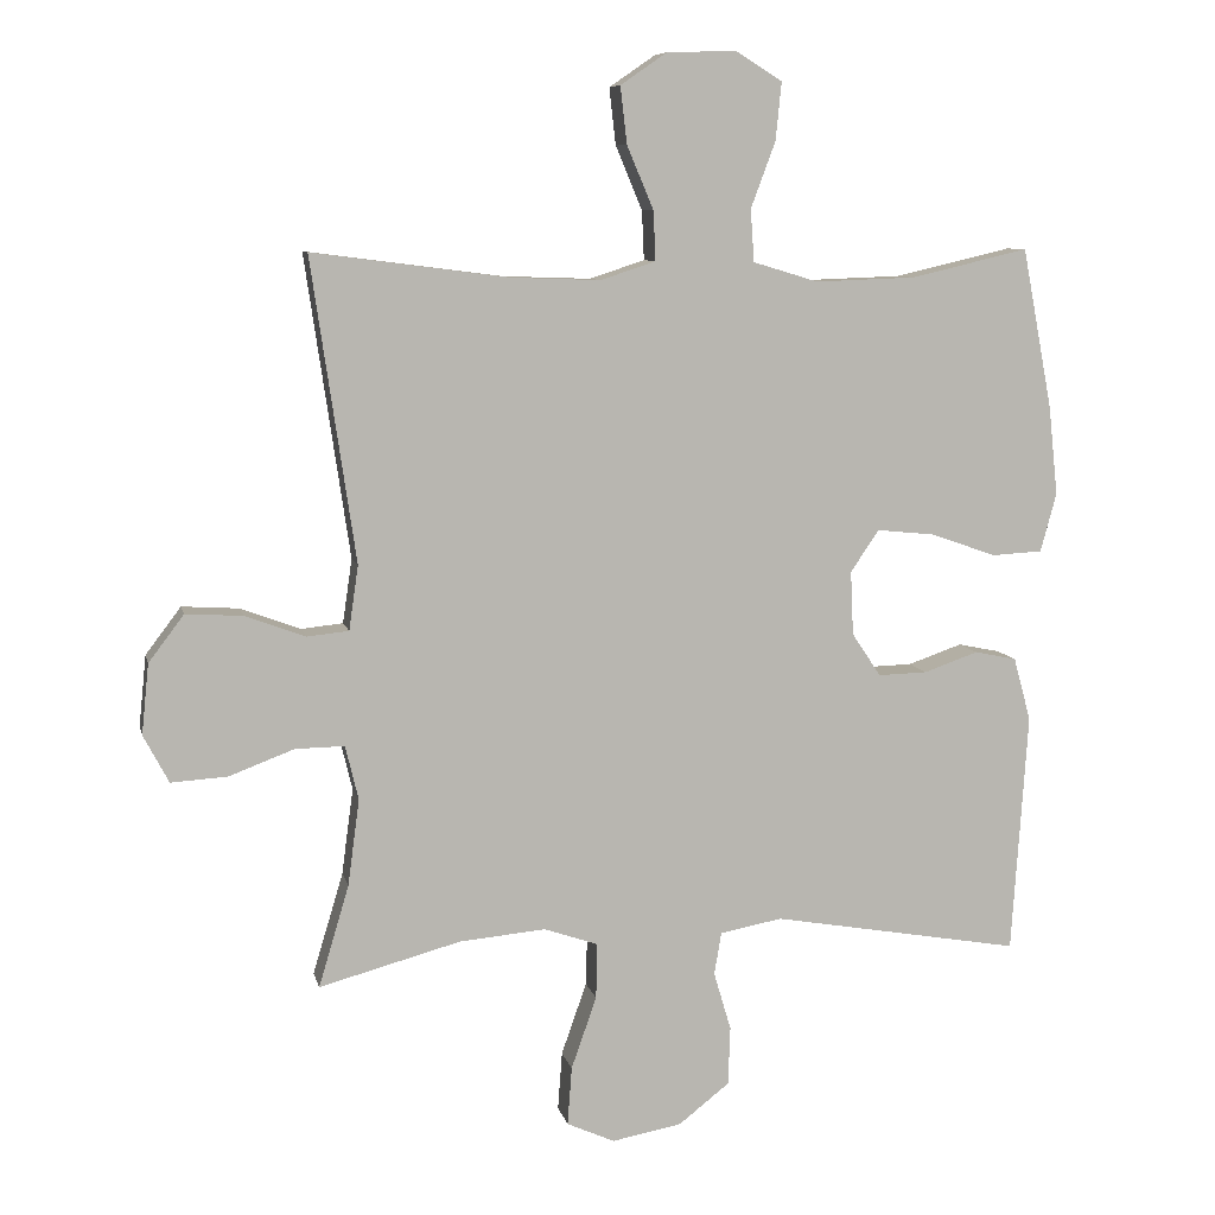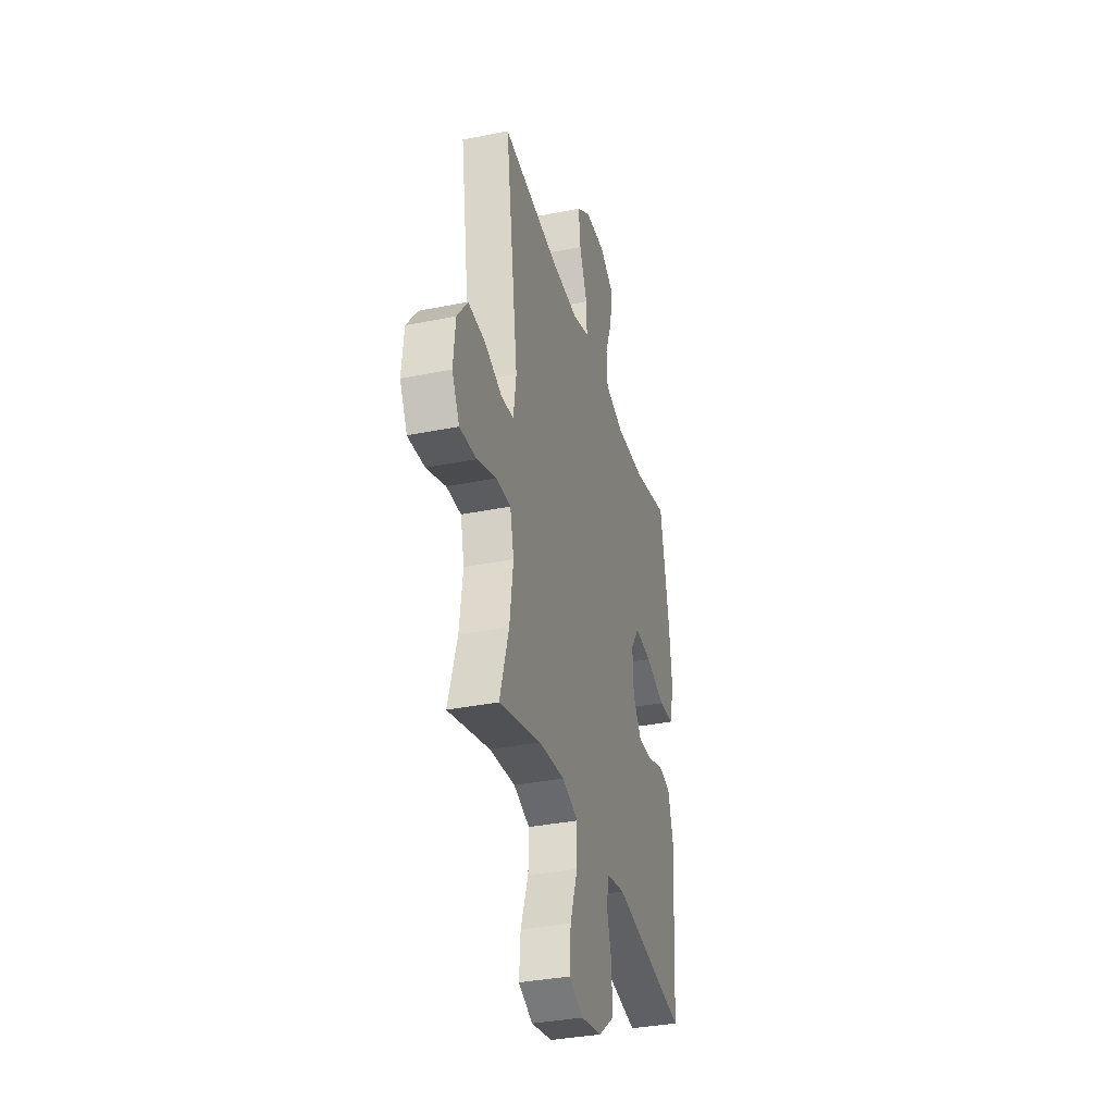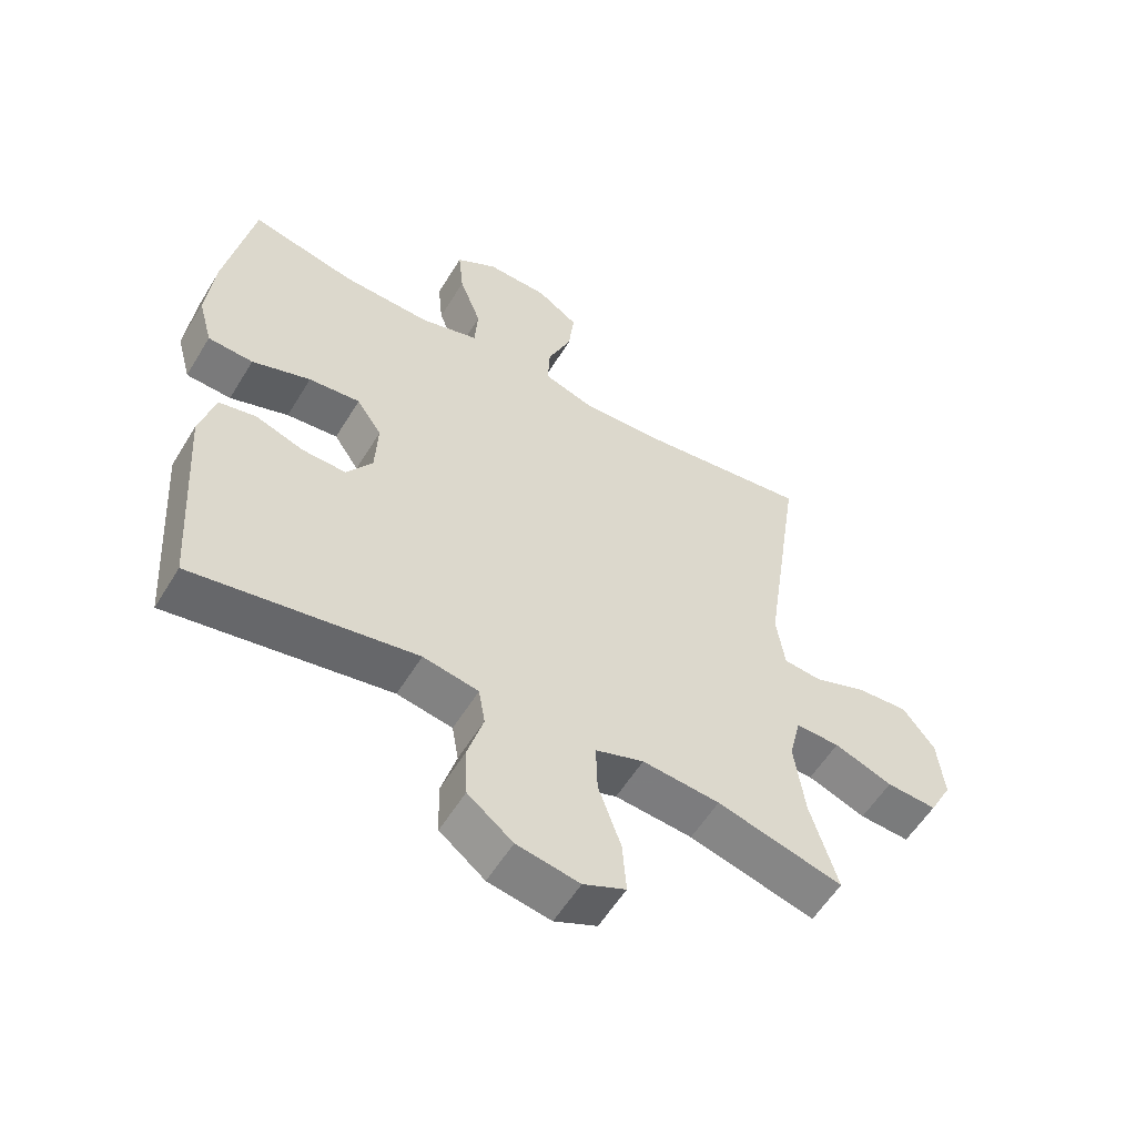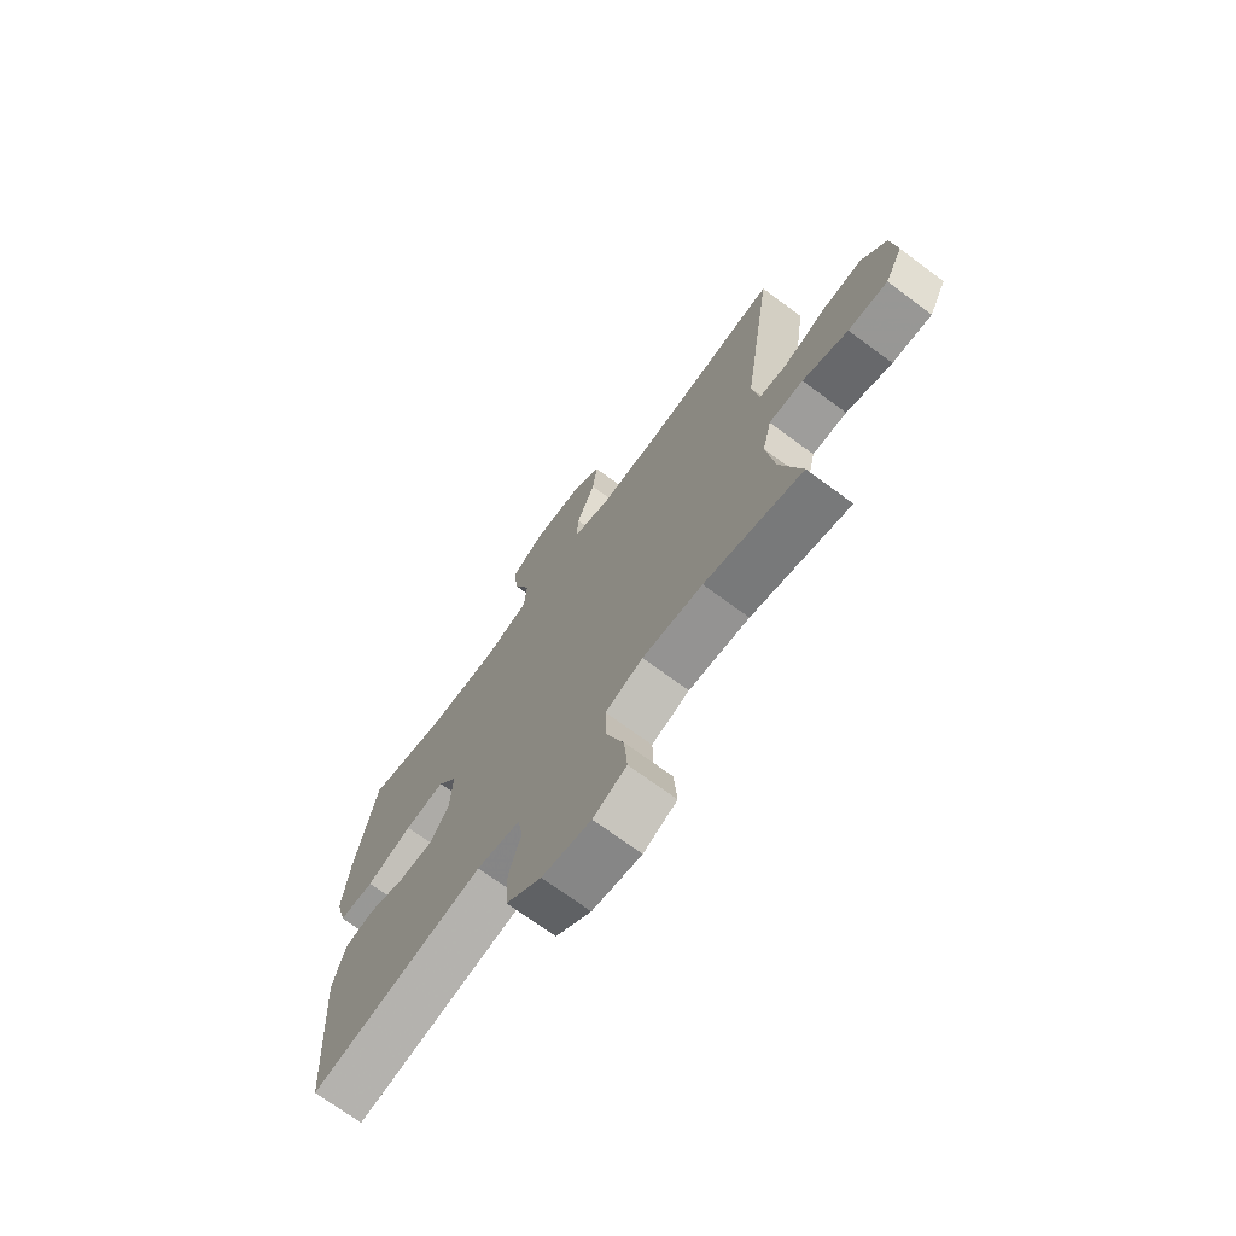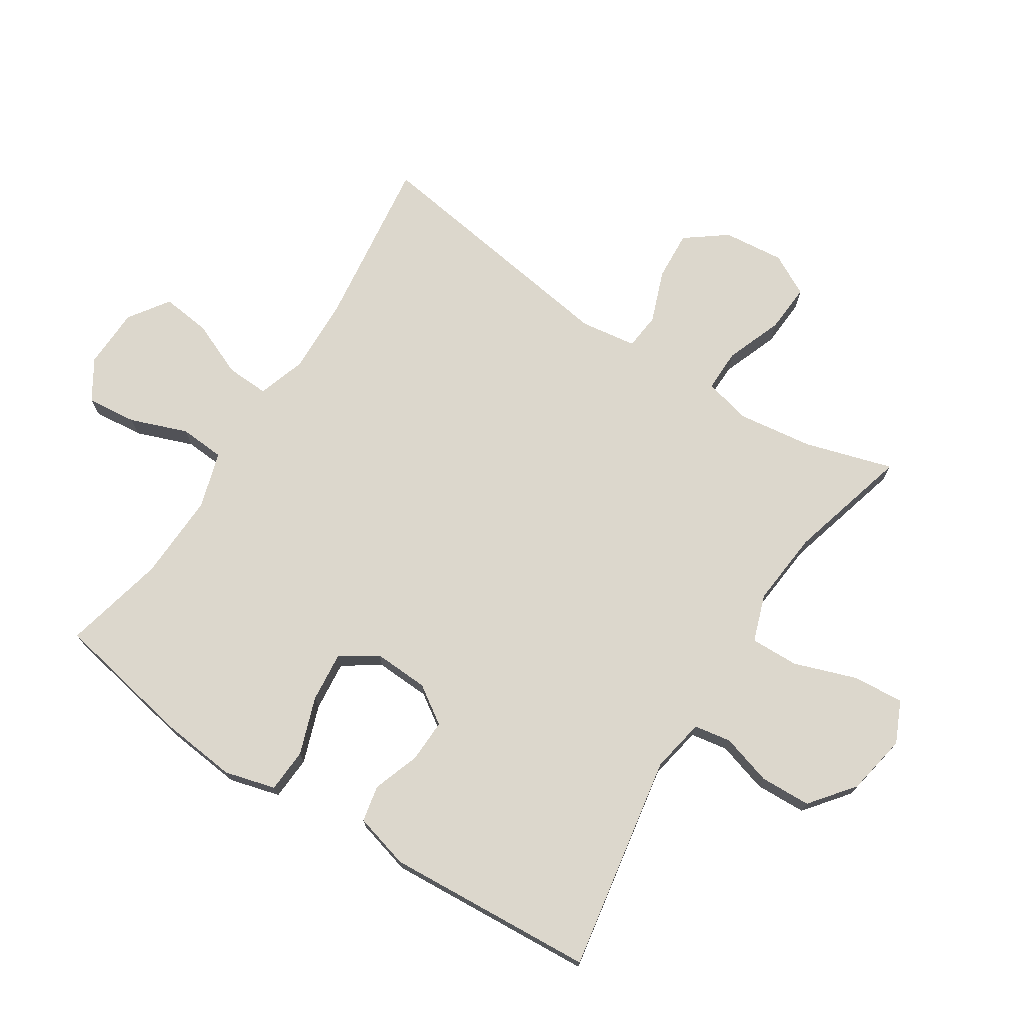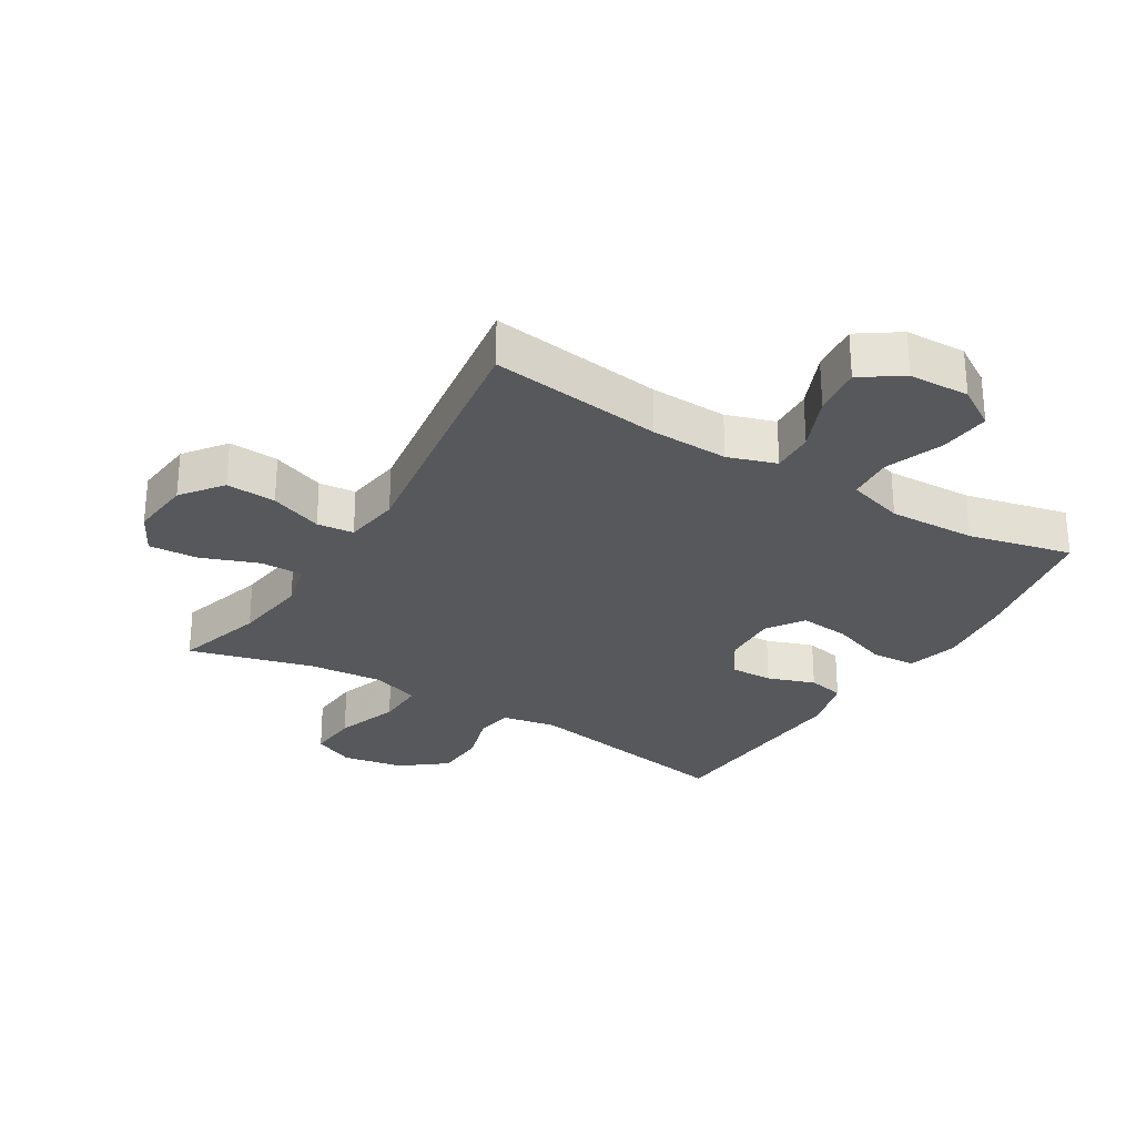
<metadata>
{"format":"obj","ext":"obj","renderer":"f3d","projection":"perspective","resolution":1024,"background":"white","views":[{"elev":8.4,"azim":-12.2,"up":"+Z"},{"elev":-34.9,"azim":-74.9,"up":"+Z"},{"elev":-56.8,"azim":149.0,"up":"+Z"},{"elev":-71.4,"azim":-126.4,"up":"+Z"},{"elev":73.0,"azim":122.8,"up":"+Y"},{"elev":-28.3,"azim":-31.4,"up":"+Y"}]}
</metadata>
<code>
v -0.5 0.07 -0.5
v -0.458 0.07 -0.359
v -0.442 0.07 -0.24
v -0.46 0.07 -0.165
v -0.528 0.07 -0.166
v -0.618 0.07 -0.2
v -0.696 0.07 -0.205
v -0.731 0.07 -0.139
v -0.721 0.07 -0.042
v -0.672 0.07 0.023
v -0.593 0.07 0.018
v -0.51 0.07 -0.013
v -0.452 0.07 -0.007
v -0.439 0.07 0.082
v -0.5 0.07 0.5
v -0.227 0.07 0.465
v -0.105 0.07 0.461
v -0.029 0.07 0.486
v -0.032 0.07 0.554
v -0.069 0.07 0.642
v -0.078 0.07 0.72
v -0.014 0.07 0.764
v 0.082 0.07 0.767
v 0.146 0.07 0.727
v 0.138 0.07 0.647
v 0.104 0.07 0.556
v 0.109 0.07 0.484
v 0.199 0.07 0.457
v 0.337 0.07 0.462
v 0.5 0.07 0.5
v 0.542 0.07 0.279
v 0.555 0.07 0.156
v 0.533 0.07 0.075
v 0.463 0.07 0.071
v 0.372 0.07 0.103
v 0.292 0.07 0.111
v 0.253 0.07 0.053
v 0.257 0.07 -0.035
v 0.297 0.07 -0.095
v 0.365 0.07 -0.093
v 0.44 0.07 -0.067
v 0.498 0.07 -0.079
v 0.522 0.07 -0.167
v 0.5 0.07 -0.5
v 0.155 0.07 -0.44
v 0.069 0.07 -0.456
v 0.059 0.07 -0.515
v 0.083 0.07 -0.596
v 0.08 0.07 -0.677
v 0.01 0.07 -0.732
v -0.087 0.07 -0.75
v -0.153 0.07 -0.72
v -0.147 0.07 -0.639
v -0.112 0.07 -0.539
v -0.11 0.07 -0.462
v -0.185 0.07 -0.436
v -0.305 0.07 -0.447
v -0.5 0 -0.5
v -0.458 0 -0.359
v -0.442 0 -0.24
v -0.46 0 -0.165
v -0.528 0 -0.166
v -0.618 0 -0.2
v -0.696 0 -0.205
v -0.731 0 -0.139
v -0.721 0 -0.042
v -0.672 0 0.023
v -0.593 0 0.018
v -0.51 0 -0.013
v -0.452 0 -0.007
v -0.439 0 0.082
v -0.5 0 0.5
v -0.227 0 0.465
v -0.105 0 0.461
v -0.029 0 0.486
v -0.032 0 0.554
v -0.069 0 0.642
v -0.078 0 0.72
v -0.014 0 0.764
v 0.082 0 0.767
v 0.146 0 0.727
v 0.138 0 0.647
v 0.104 0 0.556
v 0.109 0 0.484
v 0.199 0 0.457
v 0.337 0 0.462
v 0.5 0 0.5
v 0.542 0 0.279
v 0.555 0 0.156
v 0.533 0 0.075
v 0.463 0 0.071
v 0.372 0 0.103
v 0.292 0 0.111
v 0.253 0 0.053
v 0.257 0 -0.035
v 0.297 0 -0.095
v 0.365 0 -0.093
v 0.44 0 -0.067
v 0.498 0 -0.079
v 0.522 0 -0.167
v 0.5 0 -0.5
v 0.155 0 -0.44
v 0.069 0 -0.456
v 0.059 0 -0.515
v 0.083 0 -0.596
v 0.08 0 -0.677
v 0.01 0 -0.732
v -0.087 0 -0.75
v -0.153 0 -0.72
v -0.147 0 -0.639
v -0.112 0 -0.539
v -0.11 0 -0.462
v -0.185 0 -0.436
v -0.305 0 -0.447
f 51 52 53 54
f 51 54 55
f 50 51 55
f 47 48 49 50
f 46 47 50 55
f 45 46 55 56
f 43 44 45
f 40 41 42 43
f 39 40 43 45
f 38 39 45 56
f 32 33 34 35
f 32 35 36
f 29 30 31 32
f 28 29 32 36
f 27 28 36 37
f 23 24 25 26
f 23 26 27
f 22 23 27
f 19 20 21 22
f 18 19 22 27
f 17 18 27 37
f 14 15 16
f 13 14 16 17
f 9 10 11 12
f 9 12 13
f 8 9 13
f 5 6 7 8
f 4 5 8 13
f 3 4 13 17
f 57 1 2
f 37 38 56 57
f 17 37 57
f 2 3 17 57
f 111 110 109 108
f 112 111 108
f 112 108 107
f 107 106 105 104
f 112 107 104 103
f 113 112 103 102
f 102 101 100
f 100 99 98 97
f 102 100 97 96
f 113 102 96 95
f 92 91 90 89
f 93 92 89
f 89 88 87 86
f 93 89 86 85
f 94 93 85 84
f 83 82 81 80
f 84 83 80
f 84 80 79
f 79 78 77 76
f 84 79 76 75
f 94 84 75 74
f 73 72 71
f 74 73 71 70
f 69 68 67 66
f 70 69 66
f 70 66 65
f 65 64 63 62
f 70 65 62 61
f 74 70 61 60
f 59 58 114
f 114 113 95 94
f 114 94 74
f 114 74 60 59
f 1 58 59 2
f 2 59 60 3
f 3 60 61 4
f 4 61 62 5
f 5 62 63 6
f 6 63 64 7
f 7 64 65 8
f 8 65 66 9
f 9 66 67 10
f 10 67 68 11
f 11 68 69 12
f 12 69 70 13
f 13 70 71 14
f 14 71 72 15
f 15 72 73 16
f 16 73 74 17
f 17 74 75 18
f 18 75 76 19
f 19 76 77 20
f 20 77 78 21
f 21 78 79 22
f 22 79 80 23
f 23 80 81 24
f 24 81 82 25
f 25 82 83 26
f 26 83 84 27
f 27 84 85 28
f 28 85 86 29
f 29 86 87 30
f 30 87 88 31
f 31 88 89 32
f 32 89 90 33
f 33 90 91 34
f 34 91 92 35
f 35 92 93 36
f 36 93 94 37
f 37 94 95 38
f 38 95 96 39
f 39 96 97 40
f 40 97 98 41
f 41 98 99 42
f 42 99 100 43
f 43 100 101 44
f 44 101 102 45
f 45 102 103 46
f 46 103 104 47
f 47 104 105 48
f 48 105 106 49
f 49 106 107 50
f 50 107 108 51
f 51 108 109 52
f 52 109 110 53
f 53 110 111 54
f 54 111 112 55
f 55 112 113 56
f 56 113 114 57
f 57 114 58 1

</code>
